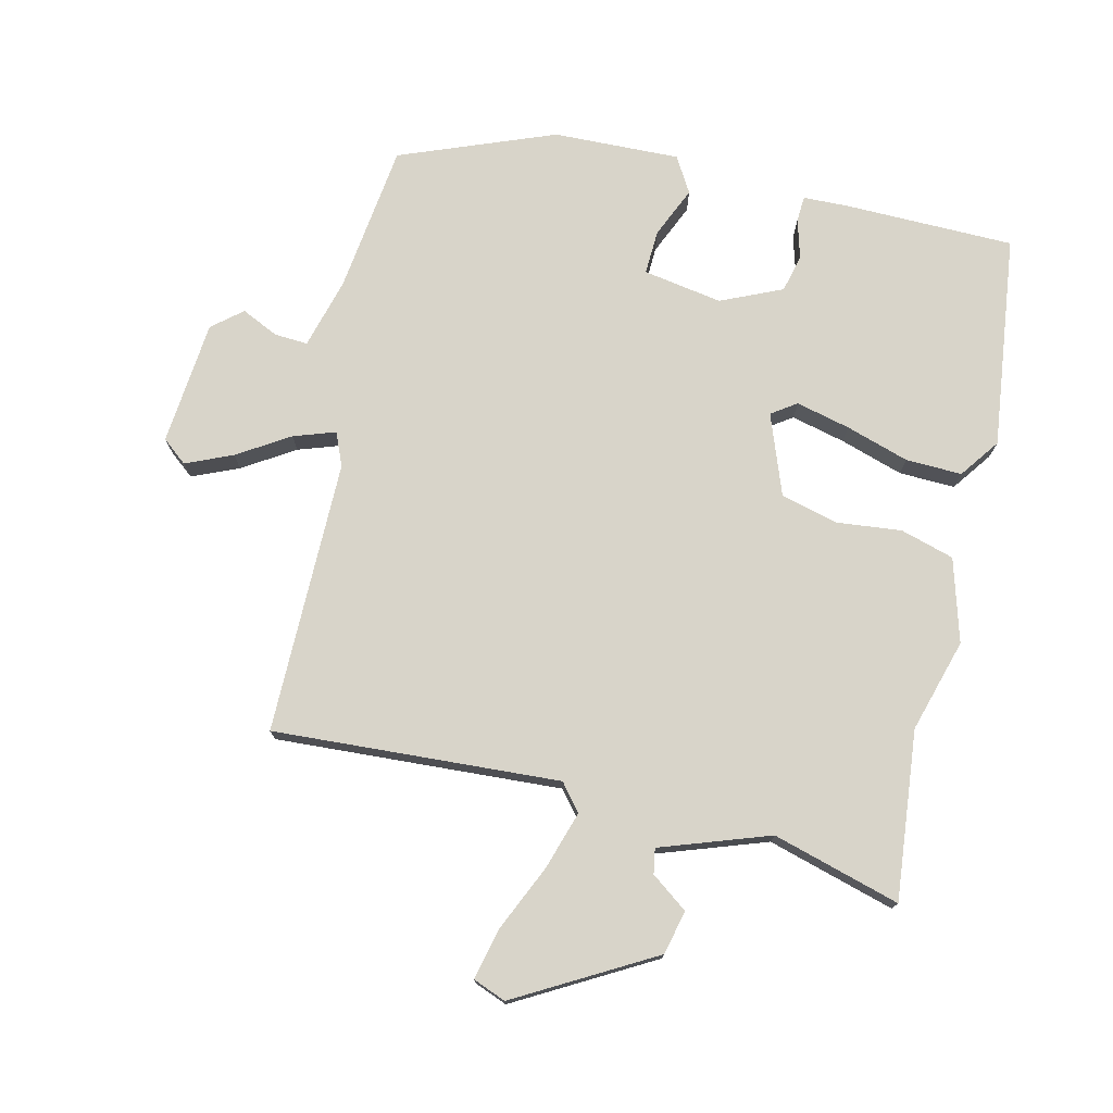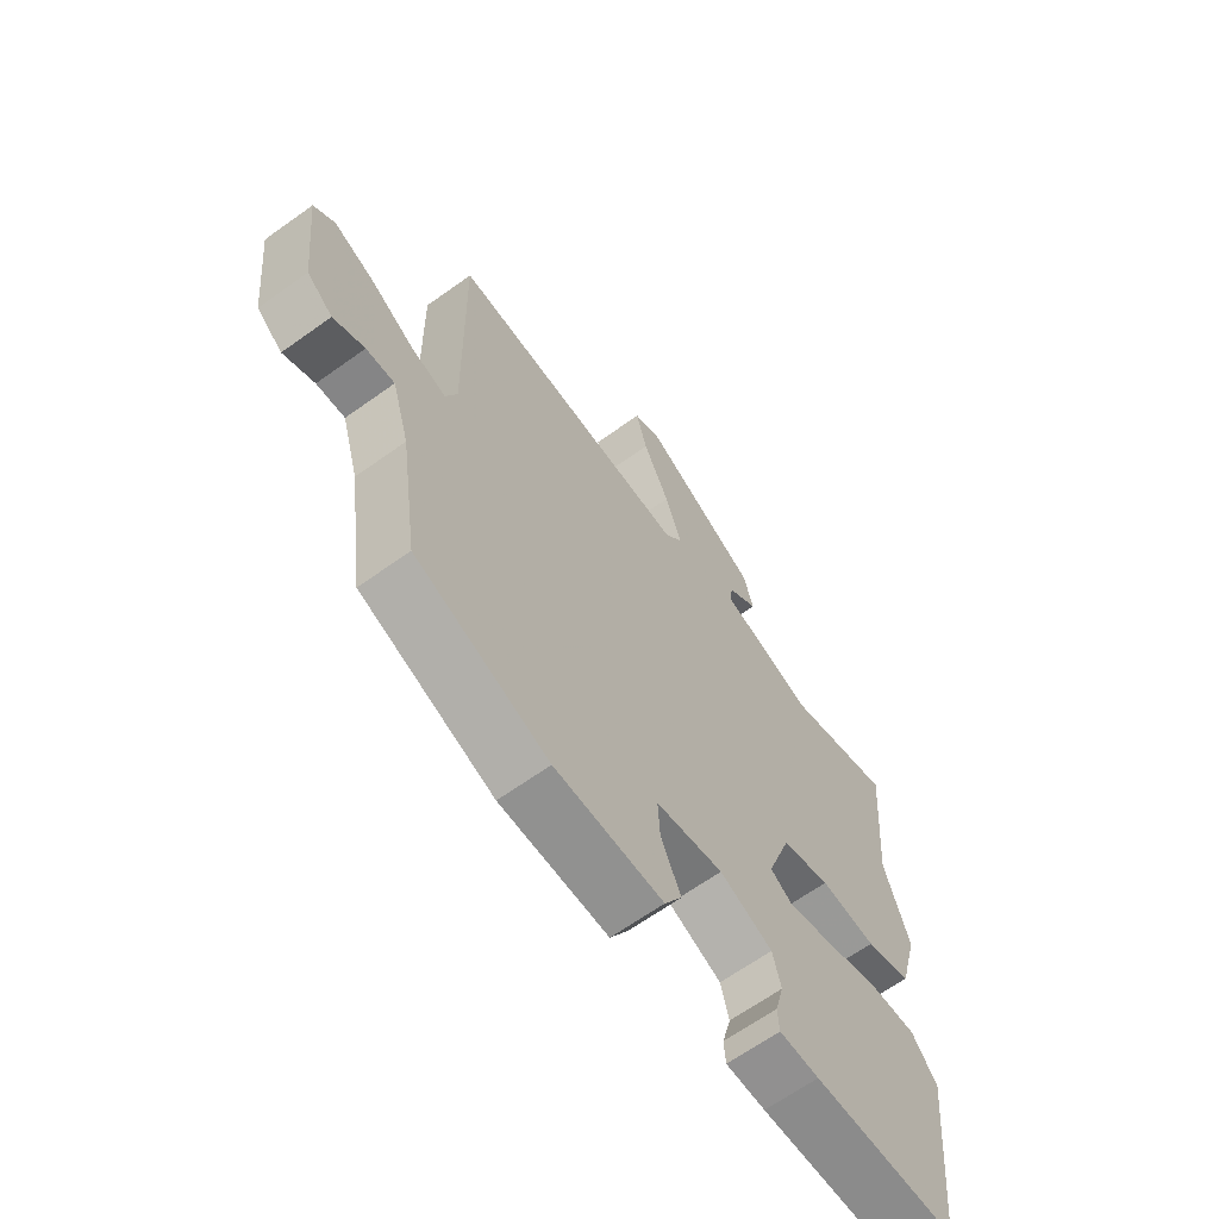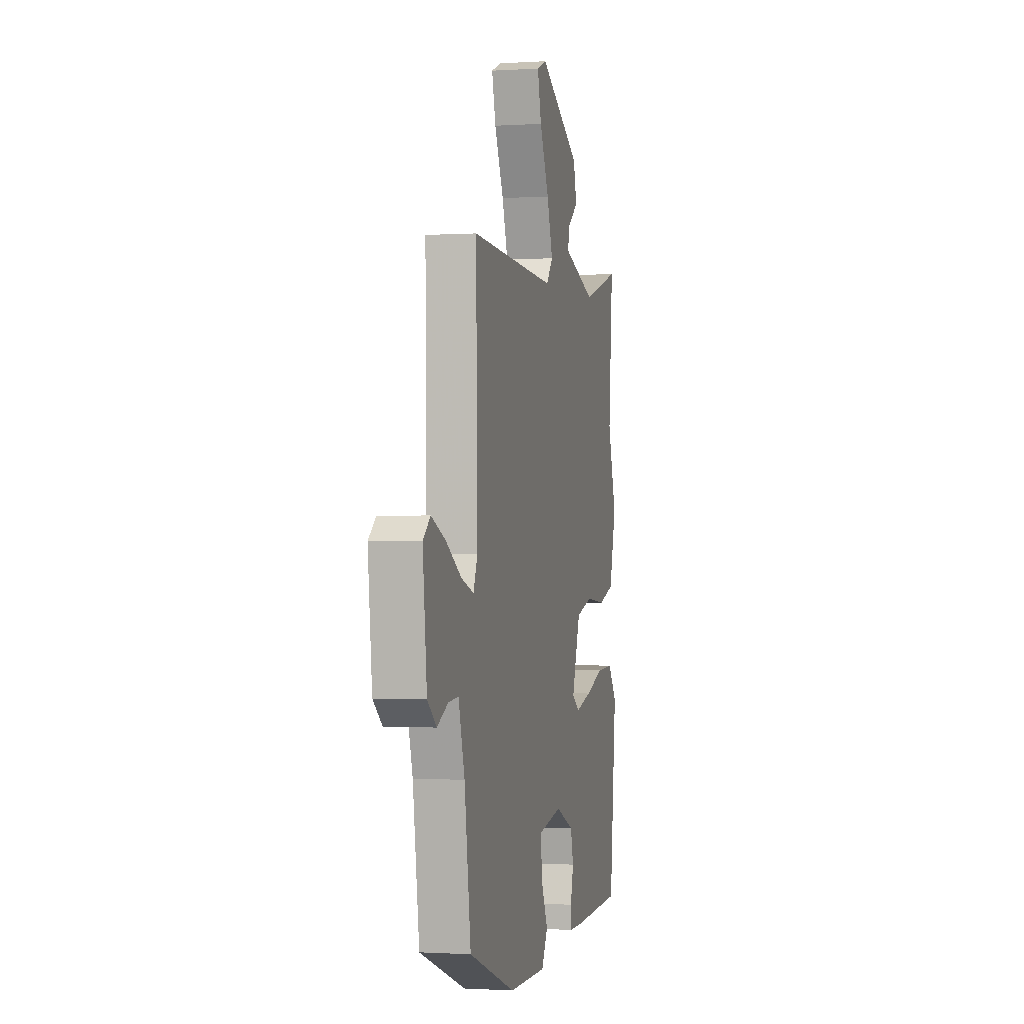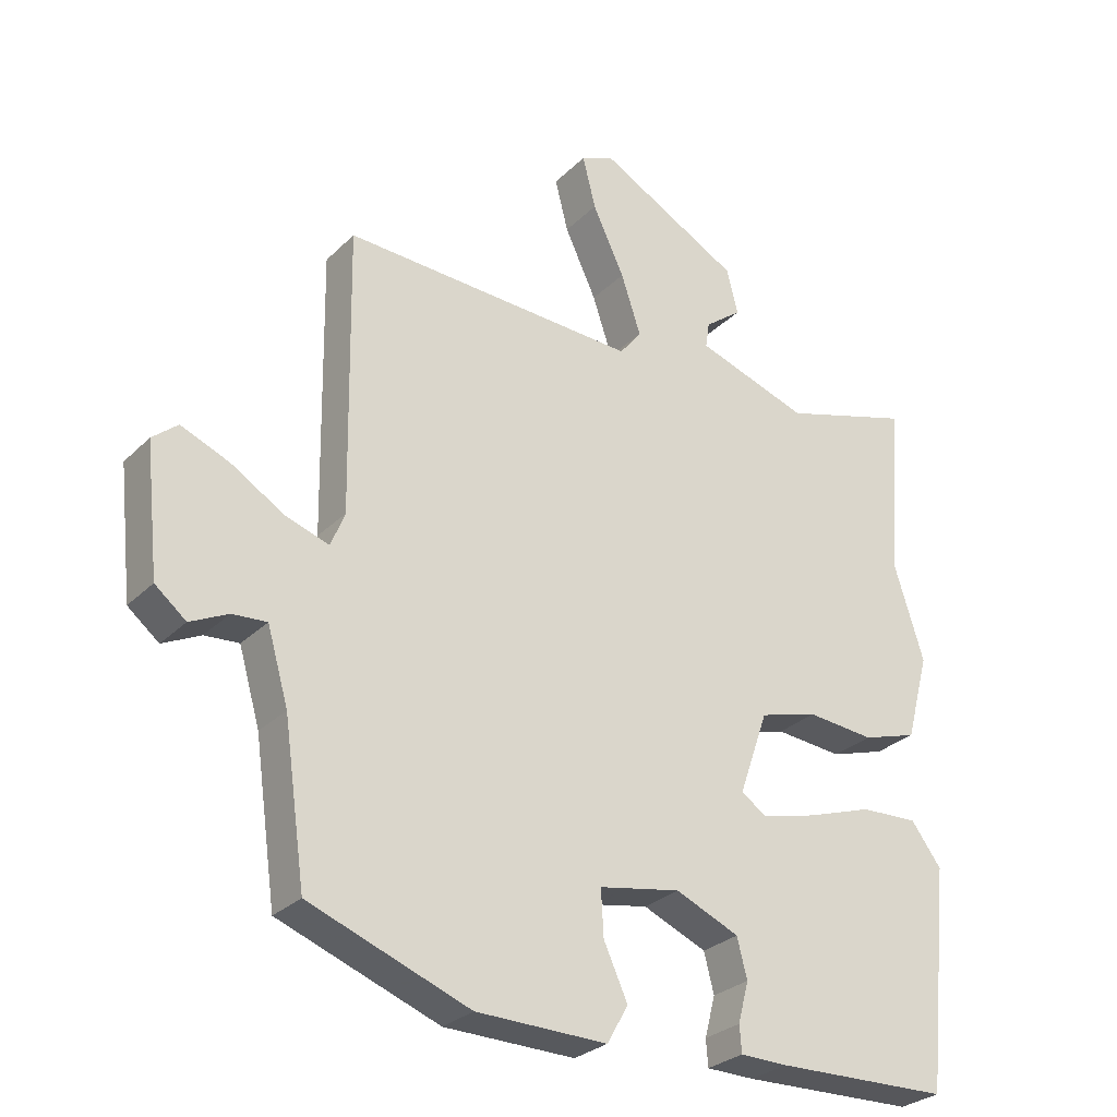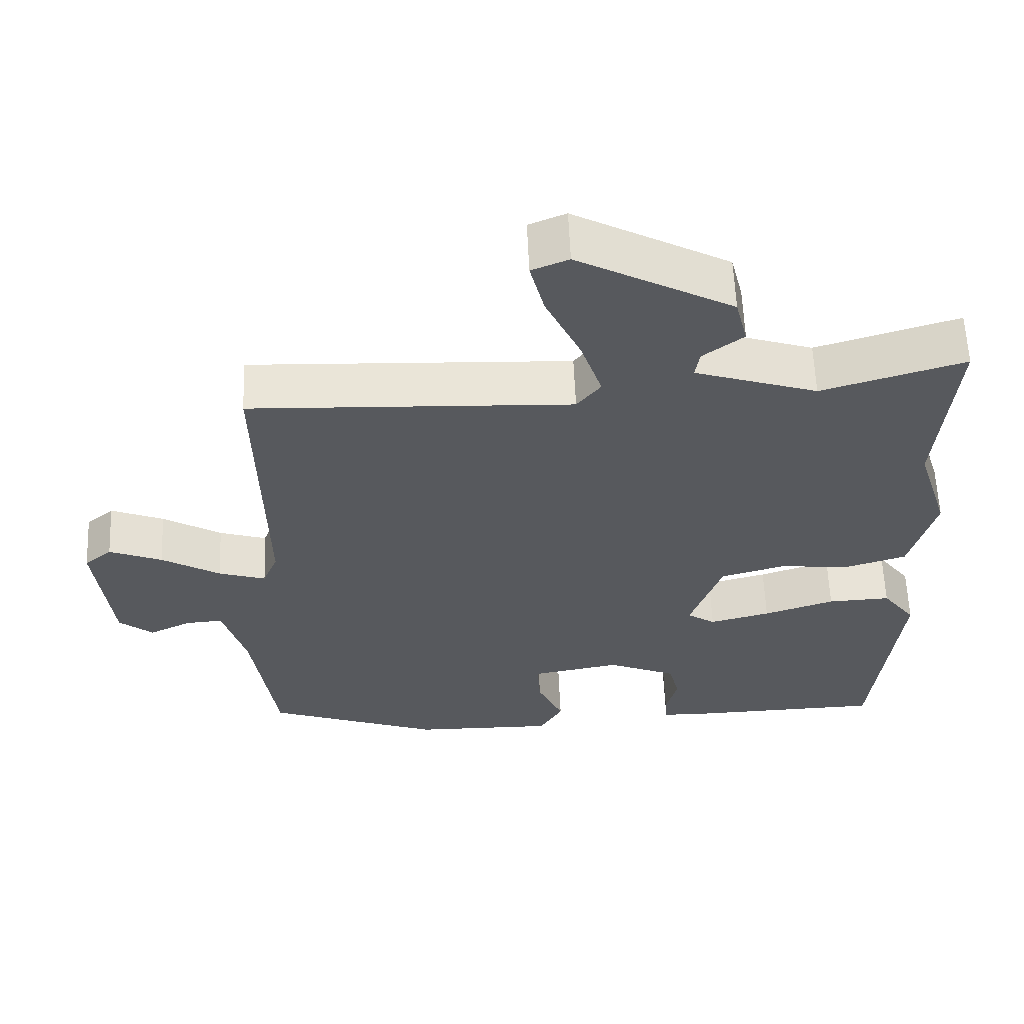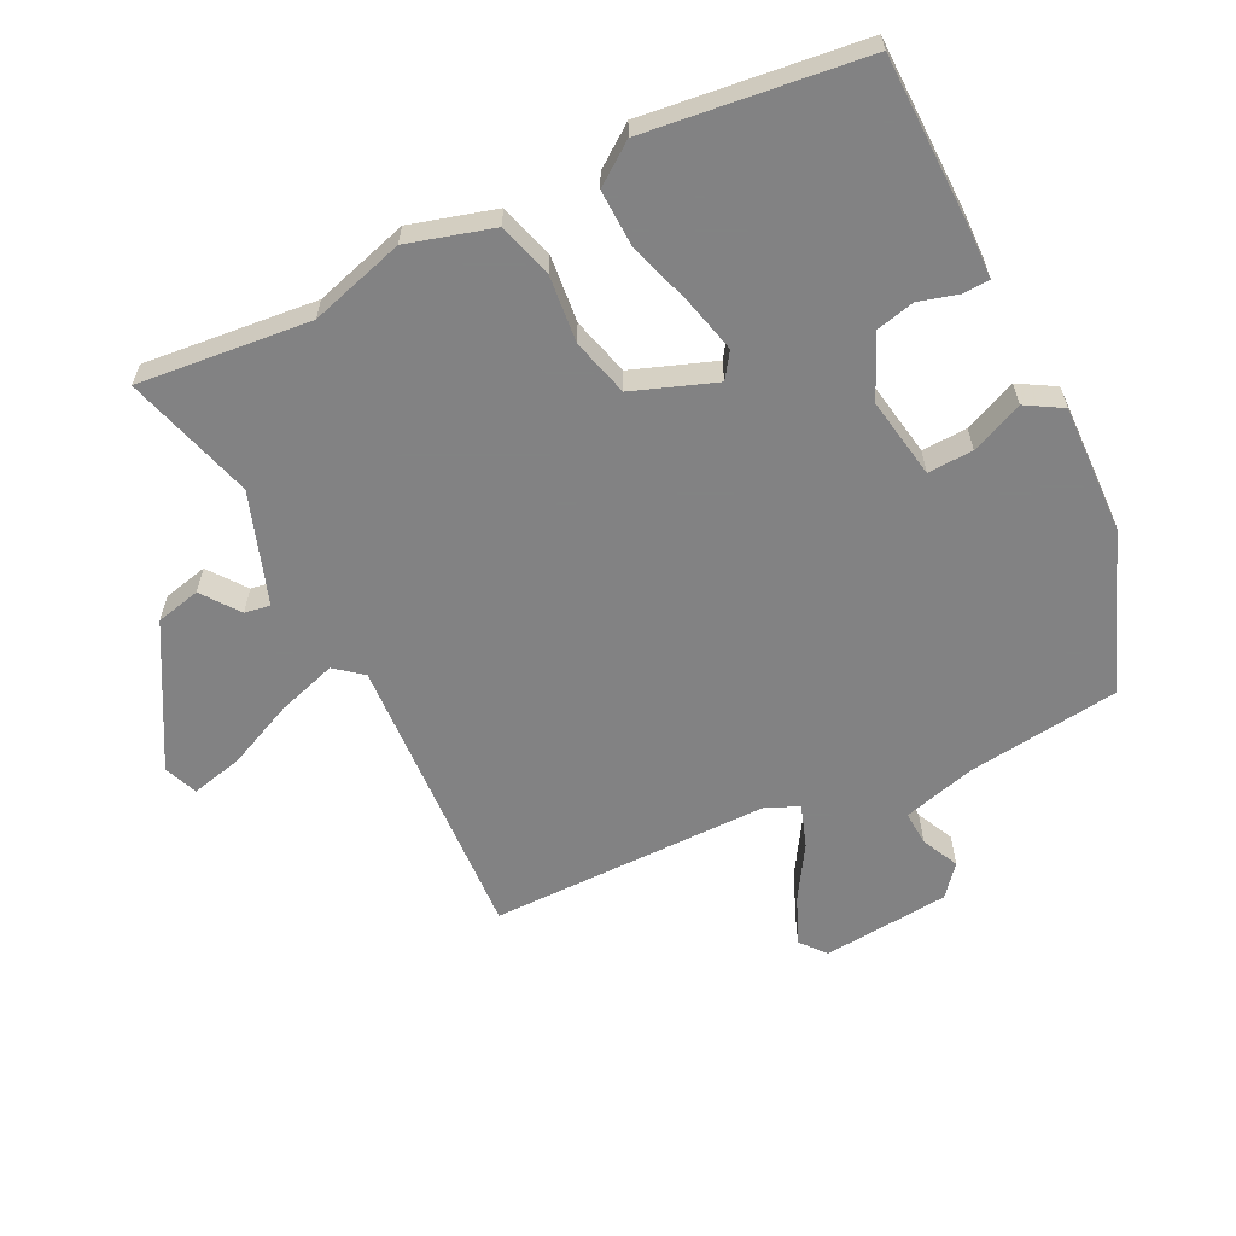
<metadata>
{"format":"obj","ext":"obj","renderer":"f3d","projection":"perspective","resolution":1024,"background":"white","views":[{"elev":75.2,"azim":12.3,"up":"+Y"},{"elev":-65.2,"azim":-54.2,"up":"+Z"},{"elev":-0.9,"azim":-76.9,"up":"+Z"},{"elev":-28.5,"azim":-35.1,"up":"+Z"},{"elev":60.2,"azim":-2.4,"up":"+Z"},{"elev":-60.9,"azim":115.4,"up":"+Y"}]}
</metadata>
<code>
v -0.461 0.07 0.532
v -0.015 0.07 0.513
v 0.018 0.07 0.555
v -0.012 0.07 0.645
v -0.06 0.07 0.747
v -0.08 0.07 0.826
v -0.029 0.07 0.847
v 0.185 0.07 0.731
v 0.202 0.07 0.663
v 0.146 0.07 0.62
v 0.14 0.07 0.581
v 0.31 0.07 0.525
v 0.507 0.07 0.585
v 0.485 0.07 0.322
v 0.53 0.07 0.178
v 0.495 0.07 0.048
v 0.412 0.07 0.022
v 0.31 0.07 0.031
v 0.222 0.07 0.006
v 0.178 0.07 -0.12
v 0.217 0.07 -0.146
v 0.301 0.07 -0.124
v 0.399 0.07 -0.091
v 0.486 0.07 -0.087
v 0.532 0.07 -0.148
v 0.497 0.07 -0.481
v 0.234 0.07 -0.489
v 0.162 0.07 -0.488
v 0.159 0.07 -0.448
v 0.175 0.07 -0.387
v 0.16 0.07 -0.328
v 0.064 0.07 -0.287
v -0.059 0.07 -0.31
v -0.055 0.07 -0.379
v -0.019 0.07 -0.458
v -0.051 0.07 -0.514
v -0.248 0.07 -0.511
v -0.49 0.07 -0.421
v -0.523 0.07 -0.189
v -0.555 0.07 -0.079
v -0.607 0.07 -0.083
v -0.664 0.07 -0.111
v -0.711 0.07 -0.073
v -0.732 0.07 0.121
v -0.694 0.07 0.153
v -0.621 0.07 0.123
v -0.54 0.07 0.074
v -0.475 0.07 0.053
v -0.454 0.07 0.105
v -0.461 0 0.532
v -0.015 0 0.513
v 0.018 0 0.555
v -0.012 0 0.645
v -0.06 0 0.747
v -0.08 0 0.826
v -0.029 0 0.847
v 0.185 0 0.731
v 0.202 0 0.663
v 0.146 0 0.62
v 0.14 0 0.581
v 0.31 0 0.525
v 0.507 0 0.585
v 0.485 0 0.322
v 0.53 0 0.178
v 0.495 0 0.048
v 0.412 0 0.022
v 0.31 0 0.031
v 0.222 0 0.006
v 0.178 0 -0.12
v 0.217 0 -0.146
v 0.301 0 -0.124
v 0.399 0 -0.091
v 0.486 0 -0.087
v 0.532 0 -0.148
v 0.497 0 -0.481
v 0.234 0 -0.489
v 0.162 0 -0.488
v 0.159 0 -0.448
v 0.175 0 -0.387
v 0.16 0 -0.328
v 0.064 0 -0.287
v -0.059 0 -0.31
v -0.055 0 -0.379
v -0.019 0 -0.458
v -0.051 0 -0.514
v -0.248 0 -0.511
v -0.49 0 -0.421
v -0.523 0 -0.189
v -0.555 0 -0.079
v -0.607 0 -0.083
v -0.664 0 -0.111
v -0.711 0 -0.073
v -0.732 0 0.121
v -0.694 0 0.153
v -0.621 0 0.123
v -0.54 0 0.074
v -0.475 0 0.053
v -0.454 0 0.105
f 44 45 46 47
f 44 47 48
f 41 42 43 44
f 40 41 44 48
f 39 40 48
f 38 39 48 49
f 34 35 36 37
f 33 34 37 38
f 27 28 29 30
f 27 30 31
f 26 27 31
f 25 26 31
f 22 23 24 25
f 21 22 25 31
f 20 21 31 32
f 15 16 17 18
f 14 15 18 19
f 12 13 14 19
f 11 12 19 20
f 7 8 9 10
f 7 10 11
f 4 5 6 7
f 3 4 7 11
f 2 3 11 20
f 49 1 2 20
f 33 38 49 20
f 20 32 33
f 96 95 94 93
f 97 96 93
f 93 92 91 90
f 97 93 90 89
f 97 89 88
f 98 97 88 87
f 86 85 84 83
f 87 86 83 82
f 79 78 77 76
f 80 79 76
f 80 76 75
f 80 75 74
f 74 73 72 71
f 80 74 71 70
f 81 80 70 69
f 67 66 65 64
f 68 67 64 63
f 68 63 62 61
f 69 68 61 60
f 59 58 57 56
f 60 59 56
f 56 55 54 53
f 60 56 53 52
f 69 60 52 51
f 69 51 50 98
f 69 98 87 82
f 82 81 69
f 1 50 51 2
f 2 51 52 3
f 3 52 53 4
f 4 53 54 5
f 5 54 55 6
f 6 55 56 7
f 7 56 57 8
f 8 57 58 9
f 9 58 59 10
f 10 59 60 11
f 11 60 61 12
f 12 61 62 13
f 13 62 63 14
f 14 63 64 15
f 15 64 65 16
f 16 65 66 17
f 17 66 67 18
f 18 67 68 19
f 19 68 69 20
f 20 69 70 21
f 21 70 71 22
f 22 71 72 23
f 23 72 73 24
f 24 73 74 25
f 25 74 75 26
f 26 75 76 27
f 27 76 77 28
f 28 77 78 29
f 29 78 79 30
f 30 79 80 31
f 31 80 81 32
f 32 81 82 33
f 33 82 83 34
f 34 83 84 35
f 35 84 85 36
f 36 85 86 37
f 37 86 87 38
f 38 87 88 39
f 39 88 89 40
f 40 89 90 41
f 41 90 91 42
f 42 91 92 43
f 43 92 93 44
f 44 93 94 45
f 45 94 95 46
f 46 95 96 47
f 47 96 97 48
f 48 97 98 49
f 49 98 50 1

</code>
